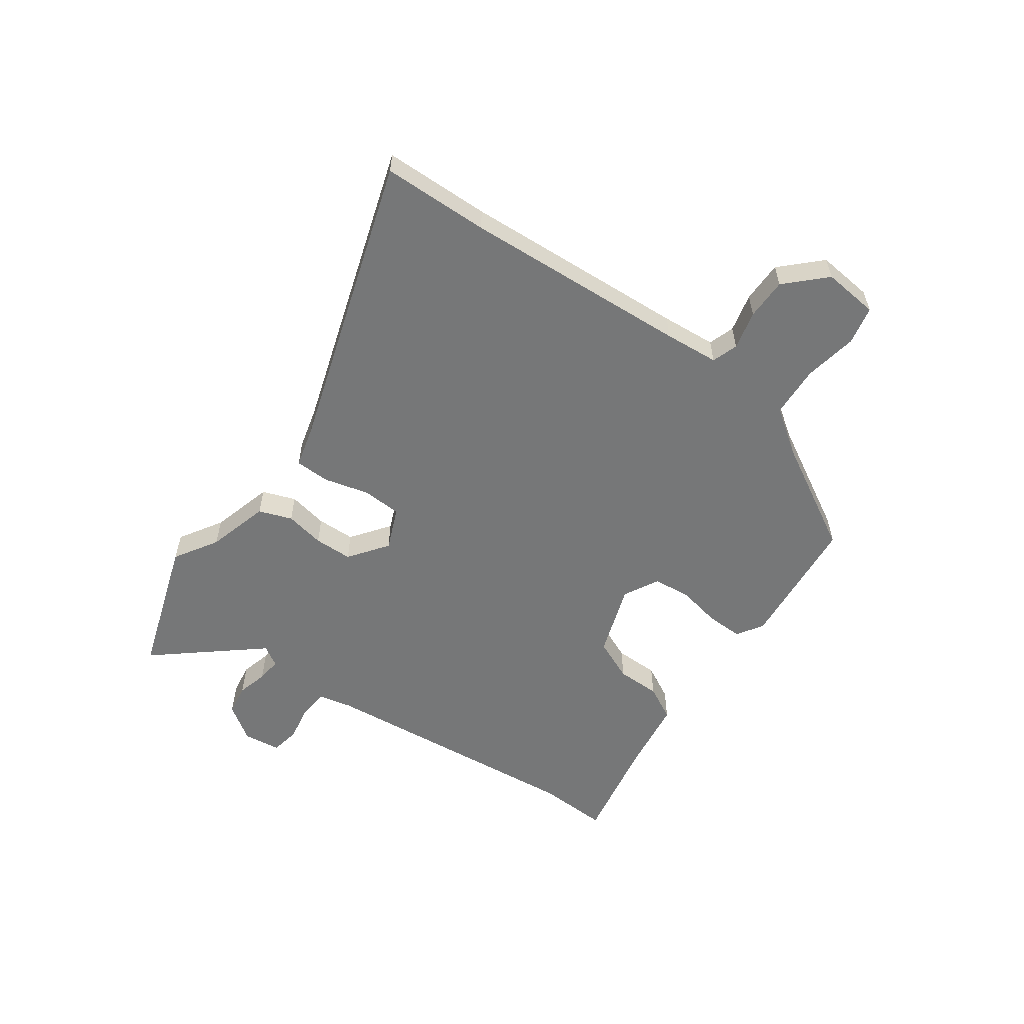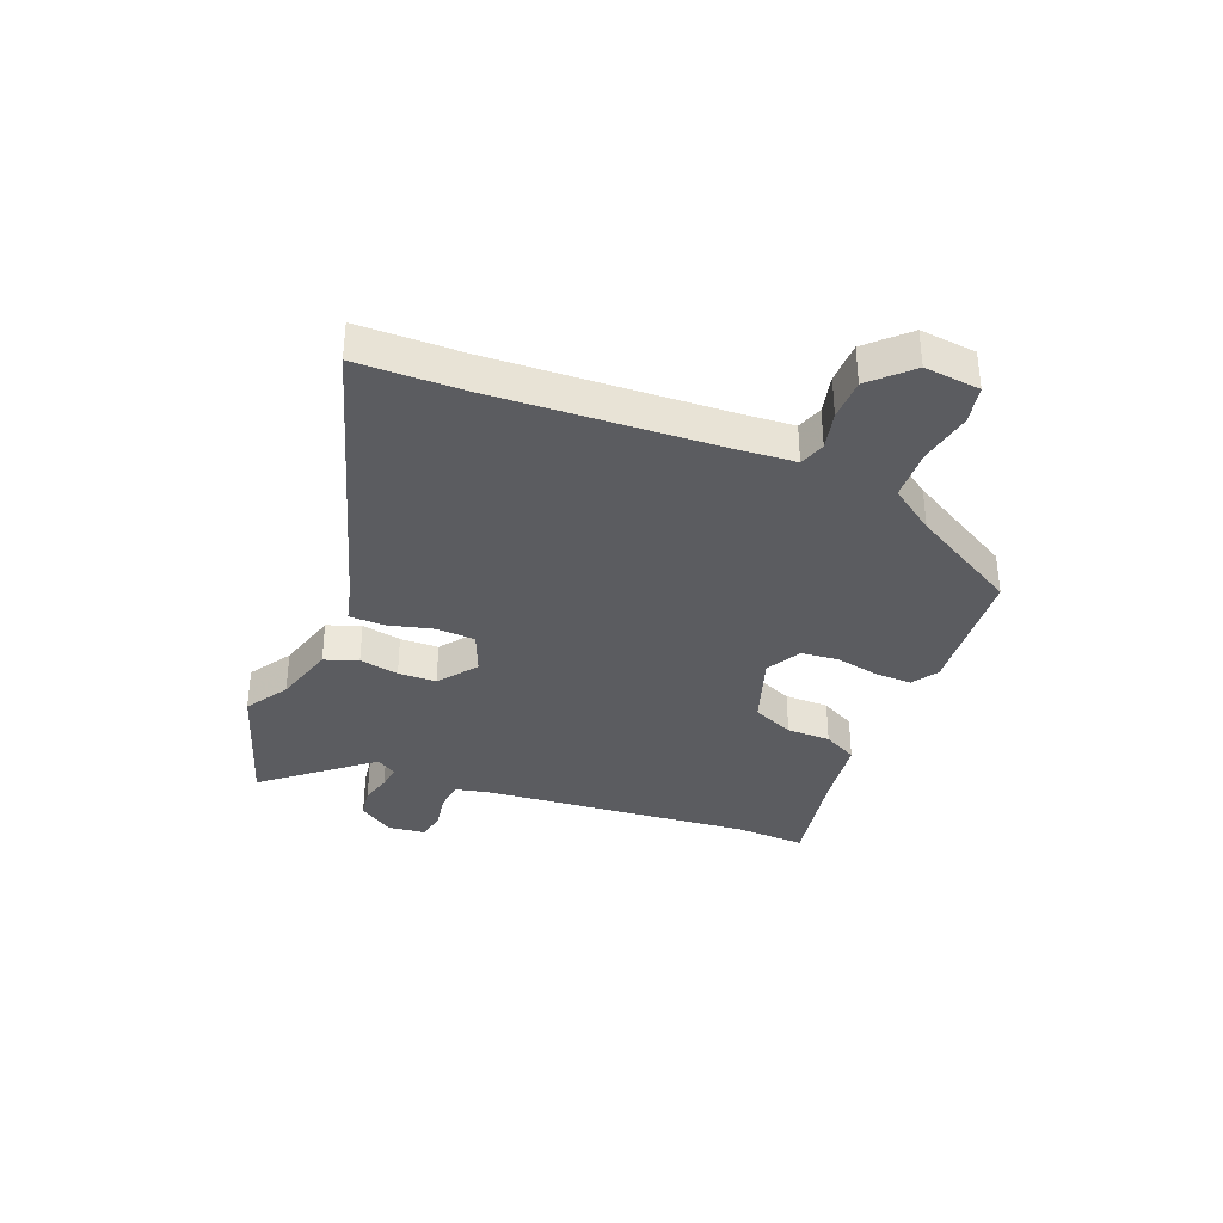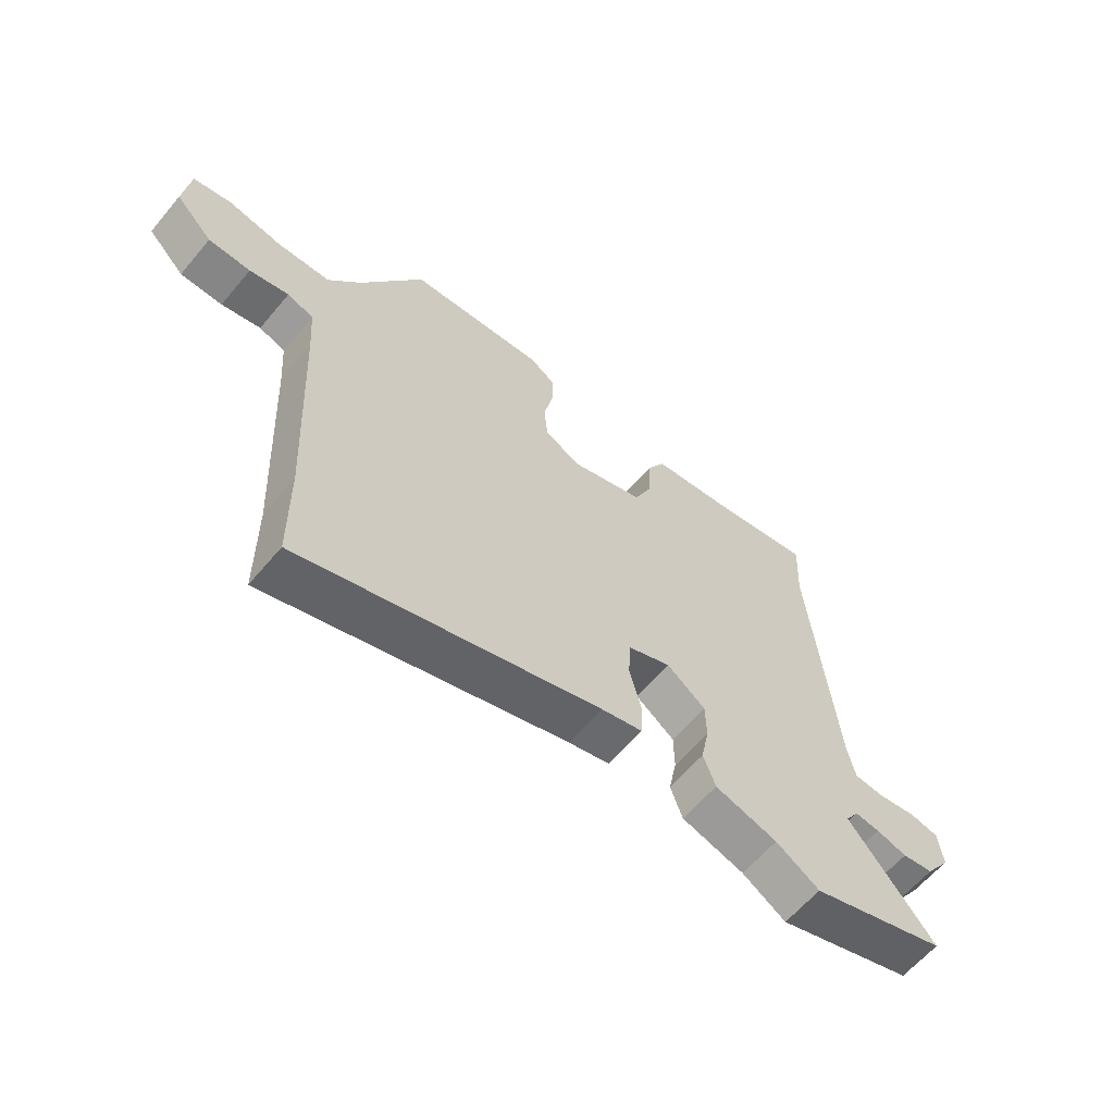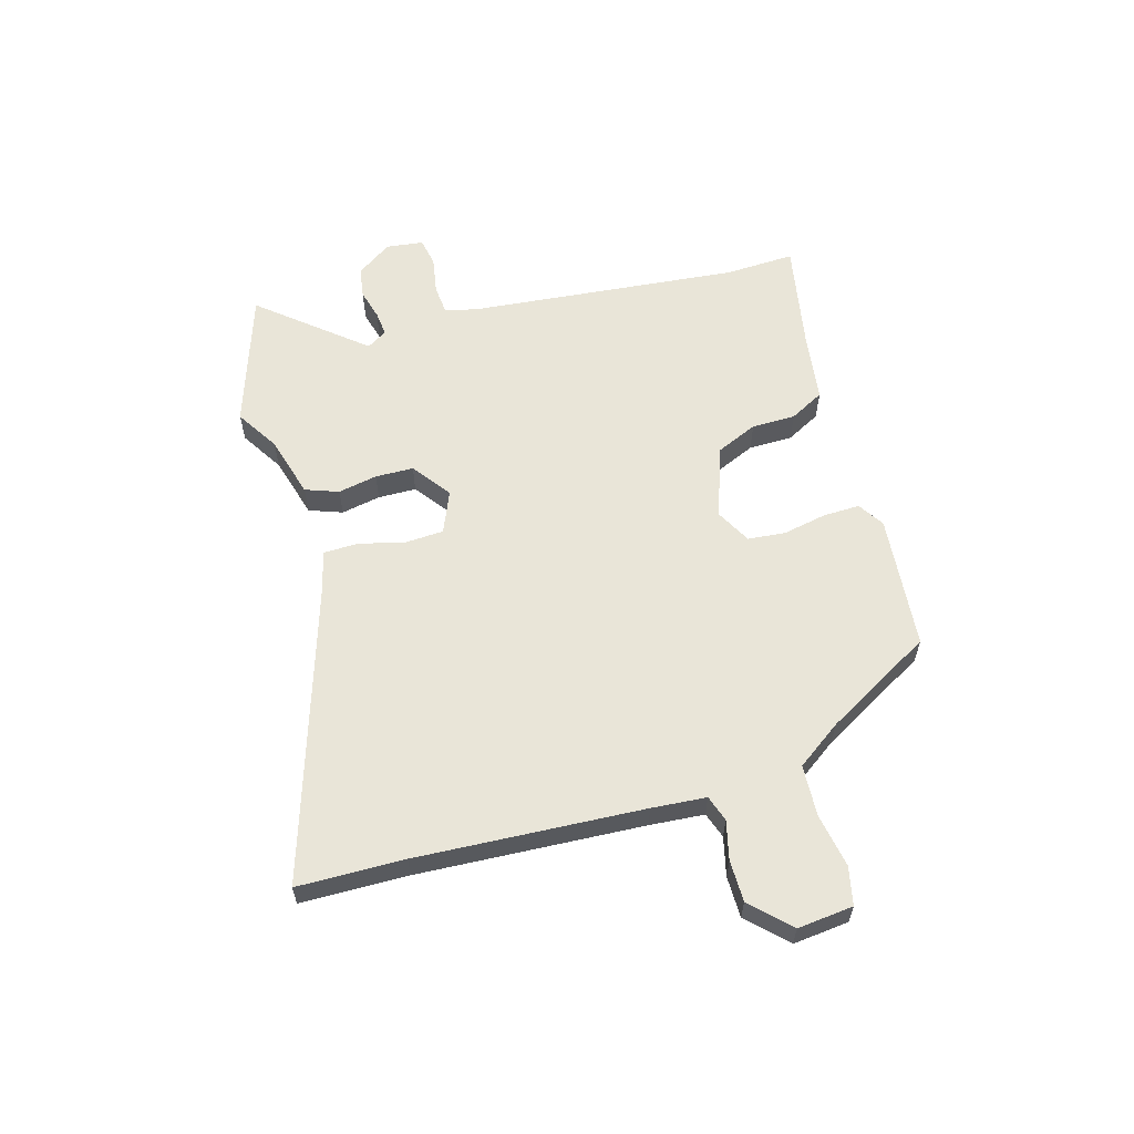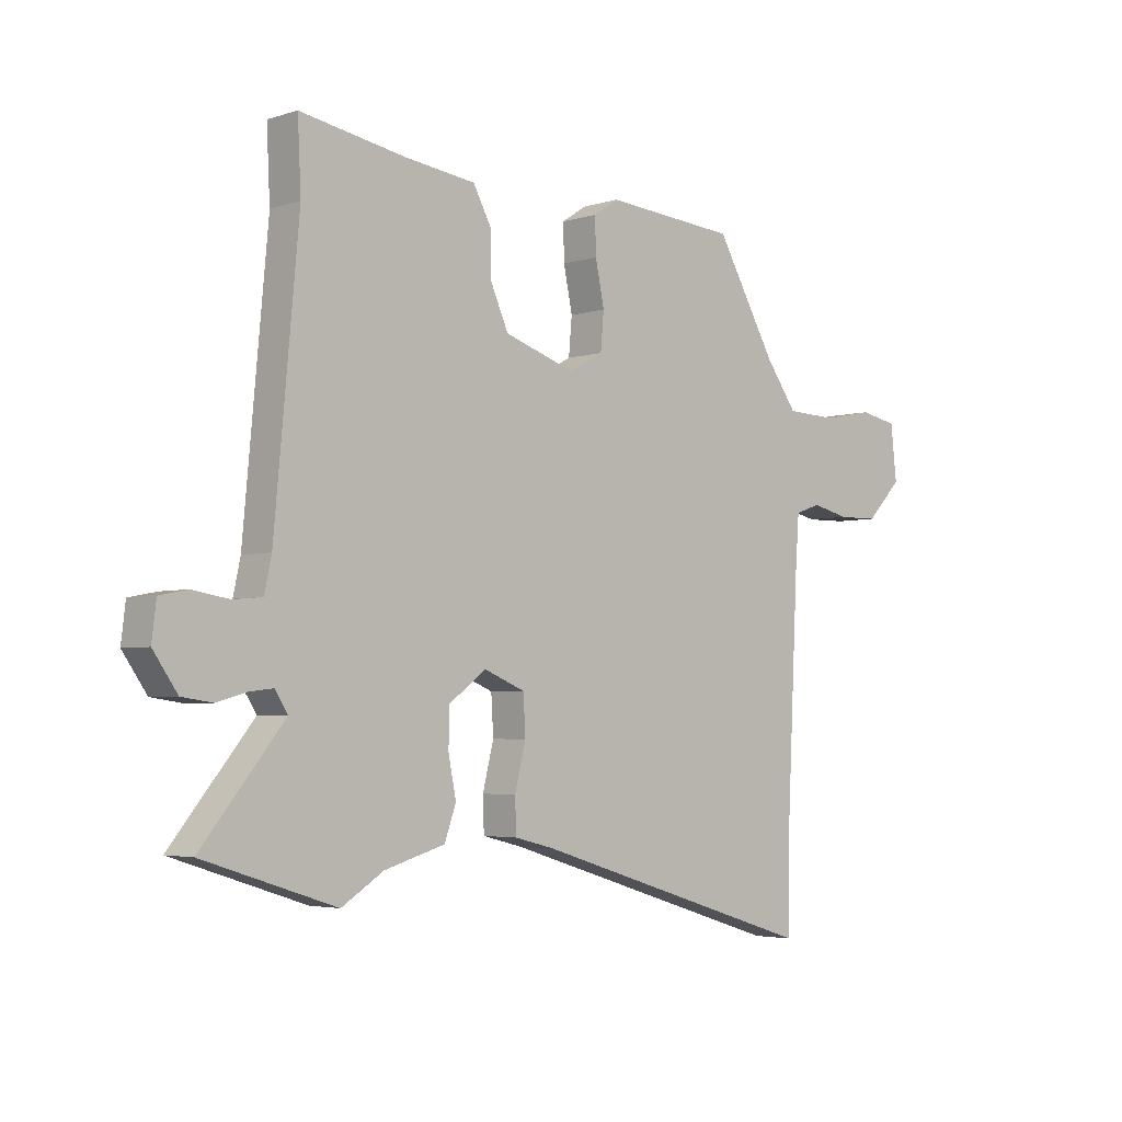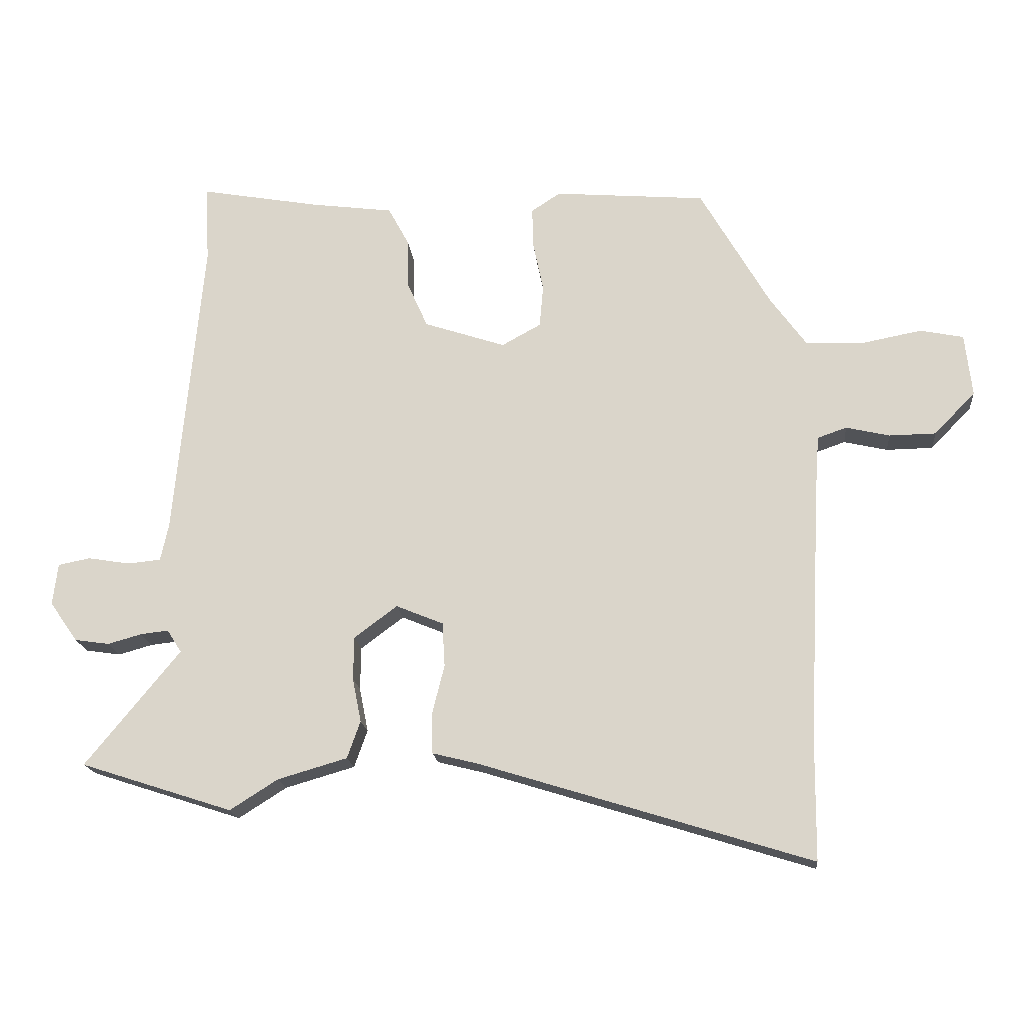
<metadata>
{"format":"obj","ext":"obj","renderer":"f3d","projection":"perspective","resolution":1024,"background":"white","views":[{"elev":-57.0,"azim":-125.0,"up":"+Y"},{"elev":-35.1,"azim":-111.6,"up":"+Y"},{"elev":-61.7,"azim":-40.0,"up":"+Z"},{"elev":59.7,"azim":-105.6,"up":"+Y"},{"elev":-3.7,"azim":136.4,"up":"+Z"},{"elev":-17.9,"azim":-174.4,"up":"+Z"}]}
</metadata>
<code>
v -0.349 0.07 0.504
v -0.109 0.07 0.524
v -0.063 0.07 0.494
v -0.065 0.07 0.429
v -0.081 0.07 0.351
v -0.075 0.07 0.284
v -0.013 0.07 0.25
v 0.116 0.07 0.293
v 0.149 0.07 0.367
v 0.15 0.07 0.445
v 0.183 0.07 0.506
v 0.312 0.07 0.523
v 0.503 0.07 0.557
v 0.497 0.07 0.433
v 0.541 0.07 -0.048
v 0.554 0.07 -0.108
v 0.607 0.07 -0.113
v 0.673 0.07 -0.102
v 0.724 0.07 -0.112
v 0.732 0.07 -0.178
v 0.688 0.07 -0.241
v 0.633 0.07 -0.249
v 0.579 0.07 -0.234
v 0.535 0.07 -0.229
v 0.512 0.07 -0.265
v 0.662 0.07 -0.448
v 0.421 0.07 -0.526
v 0.345 0.07 -0.478
v 0.235 0.07 -0.446
v 0.214 0.07 -0.387
v 0.228 0.07 -0.317
v 0.227 0.07 -0.249
v 0.159 0.07 -0.198
v 0.084 0.07 -0.229
v 0.08 0.07 -0.299
v 0.1 0.07 -0.379
v 0.098 0.07 -0.441
v 0.026 0.07 -0.459
v -0.499 0.07 -0.622
v -0.501 0.07 -0.432
v -0.521 0.07 -0.03
v -0.528 0.07 0.067
v -0.574 0.07 0.083
v -0.643 0.07 0.067
v -0.717 0.07 0.068
v -0.782 0.07 0.135
v -0.771 0.07 0.234
v -0.703 0.07 0.248
v -0.608 0.07 0.23
v -0.516 0.07 0.234
v -0.459 0.07 0.313
v -0.349 0 0.504
v -0.109 0 0.524
v -0.063 0 0.494
v -0.065 0 0.429
v -0.081 0 0.351
v -0.075 0 0.284
v -0.013 0 0.25
v 0.116 0 0.293
v 0.149 0 0.367
v 0.15 0 0.445
v 0.183 0 0.506
v 0.312 0 0.523
v 0.503 0 0.557
v 0.497 0 0.433
v 0.541 0 -0.048
v 0.554 0 -0.108
v 0.607 0 -0.113
v 0.673 0 -0.102
v 0.724 0 -0.112
v 0.732 0 -0.178
v 0.688 0 -0.241
v 0.633 0 -0.249
v 0.579 0 -0.234
v 0.535 0 -0.229
v 0.512 0 -0.265
v 0.662 0 -0.448
v 0.421 0 -0.526
v 0.345 0 -0.478
v 0.235 0 -0.446
v 0.214 0 -0.387
v 0.228 0 -0.317
v 0.227 0 -0.249
v 0.159 0 -0.198
v 0.084 0 -0.229
v 0.08 0 -0.299
v 0.1 0 -0.379
v 0.098 0 -0.441
v 0.026 0 -0.459
v -0.499 0 -0.622
v -0.501 0 -0.432
v -0.521 0 -0.03
v -0.528 0 0.067
v -0.574 0 0.083
v -0.643 0 0.067
v -0.717 0 0.068
v -0.782 0 0.135
v -0.771 0 0.234
v -0.703 0 0.248
v -0.608 0 0.23
v -0.516 0 0.234
v -0.459 0 0.313
f 47 48 49
f 46 47 49
f 45 46 49
f 44 45 49
f 43 44 49
f 42 43 49 50
f 41 42 50 51
f 38 39 40
f 41 51 1
f 40 41 1
f 38 40 1
f 37 38 1
f 36 37 1
f 35 36 1
f 28 29 30 31
f 28 31 32
f 27 28 32
f 26 27 32
f 25 26 32
f 24 25 32 33
f 21 22 23
f 20 21 23
f 19 20 23
f 18 19 23
f 17 18 23
f 16 17 23 24
f 15 16 24 33
f 12 13 14
f 14 15 33
f 12 14 33
f 11 12 33
f 10 11 33
f 9 10 33
f 3 4 5
f 2 3 5
f 1 2 5
f 1 5 6
f 34 35 1 6
f 8 9 33 34
f 7 8 34
f 6 7 34
f 100 99 98
f 100 98 97
f 100 97 96
f 100 96 95
f 100 95 94
f 101 100 94 93
f 102 101 93 92
f 91 90 89
f 52 102 92
f 52 92 91
f 52 91 89
f 52 89 88
f 52 88 87
f 52 87 86
f 82 81 80 79
f 83 82 79
f 83 79 78
f 83 78 77
f 83 77 76
f 84 83 76 75
f 74 73 72
f 74 72 71
f 74 71 70
f 74 70 69
f 74 69 68
f 75 74 68 67
f 84 75 67 66
f 65 64 63
f 84 66 65
f 84 65 63
f 84 63 62
f 84 62 61
f 84 61 60
f 56 55 54
f 56 54 53
f 56 53 52
f 57 56 52
f 57 52 86 85
f 85 84 60 59
f 85 59 58
f 85 58 57
f 1 52 53 2
f 2 53 54 3
f 3 54 55 4
f 4 55 56 5
f 5 56 57 6
f 6 57 58 7
f 7 58 59 8
f 8 59 60 9
f 9 60 61 10
f 10 61 62 11
f 11 62 63 12
f 12 63 64 13
f 13 64 65 14
f 14 65 66 15
f 15 66 67 16
f 16 67 68 17
f 17 68 69 18
f 18 69 70 19
f 19 70 71 20
f 20 71 72 21
f 21 72 73 22
f 22 73 74 23
f 23 74 75 24
f 24 75 76 25
f 25 76 77 26
f 26 77 78 27
f 27 78 79 28
f 28 79 80 29
f 29 80 81 30
f 30 81 82 31
f 31 82 83 32
f 32 83 84 33
f 33 84 85 34
f 34 85 86 35
f 35 86 87 36
f 36 87 88 37
f 37 88 89 38
f 38 89 90 39
f 39 90 91 40
f 40 91 92 41
f 41 92 93 42
f 42 93 94 43
f 43 94 95 44
f 44 95 96 45
f 45 96 97 46
f 46 97 98 47
f 47 98 99 48
f 48 99 100 49
f 49 100 101 50
f 50 101 102 51
f 51 102 52 1

</code>
